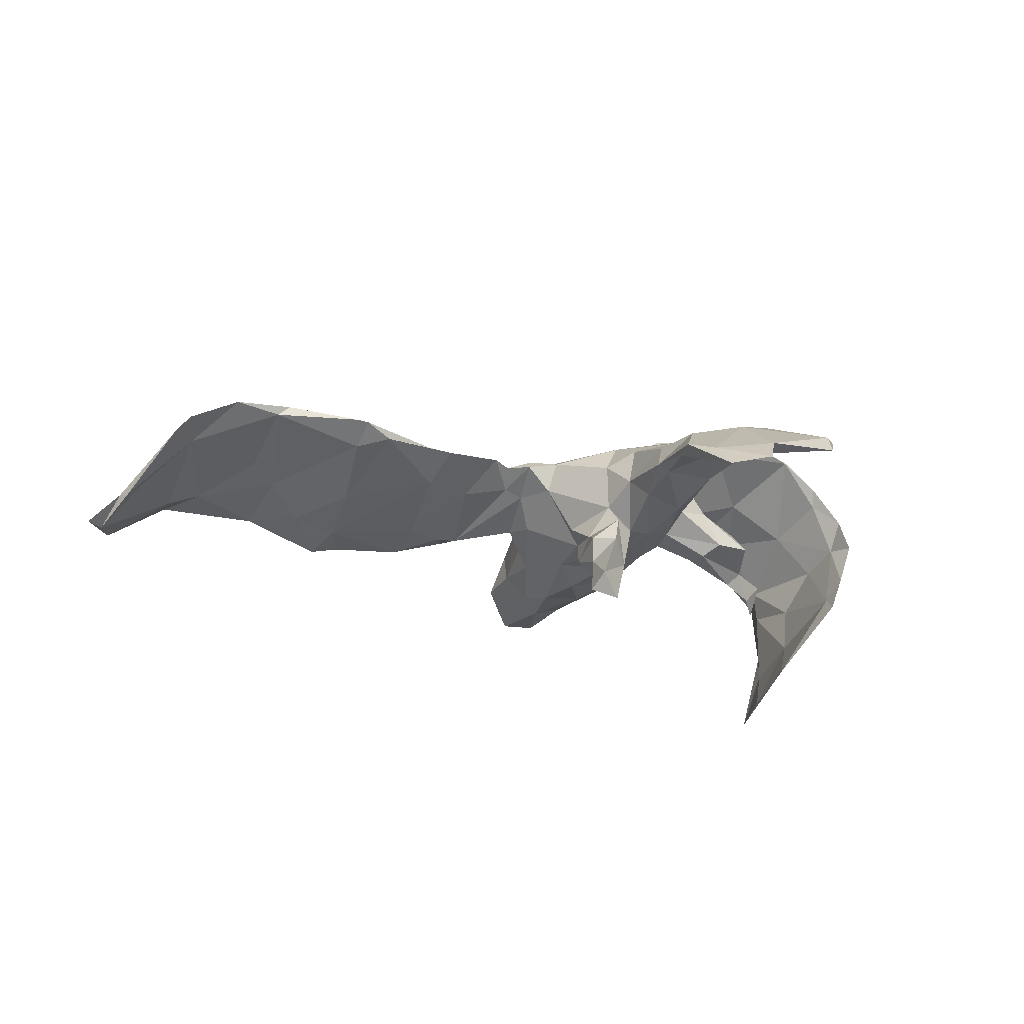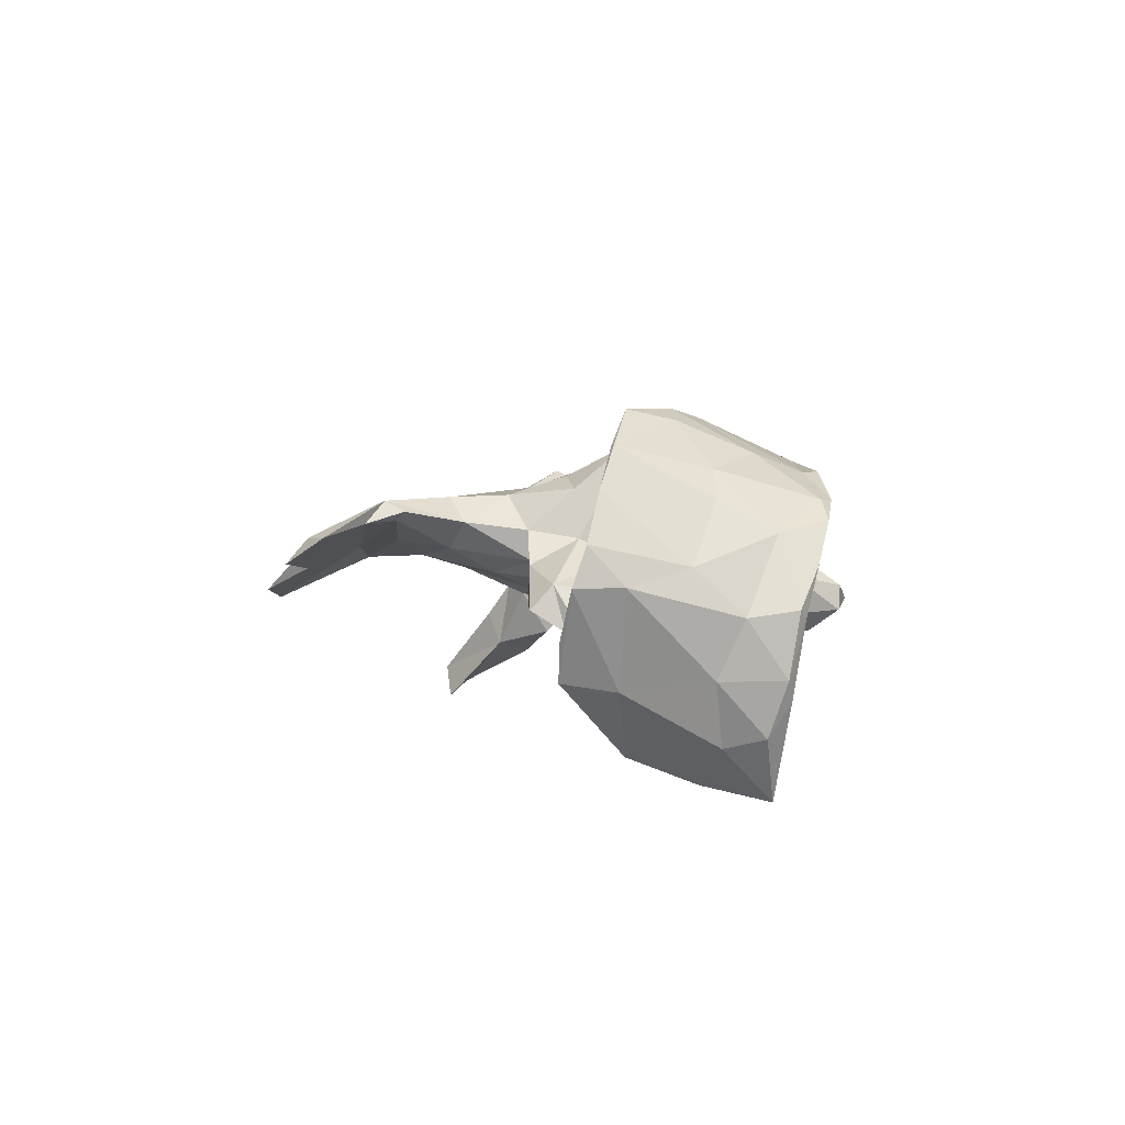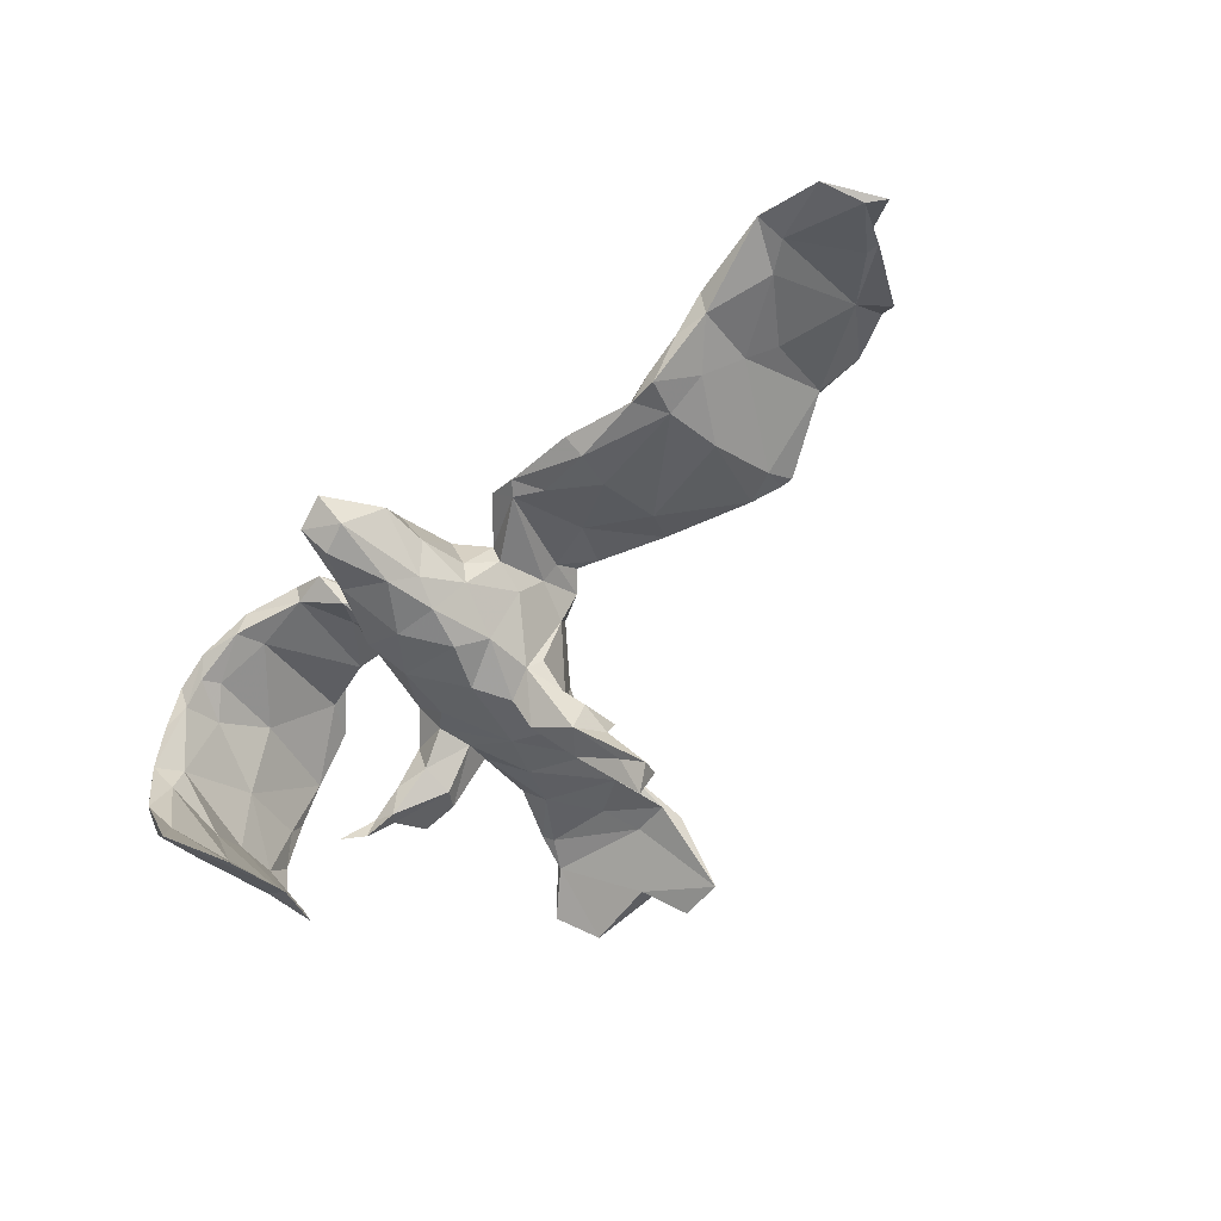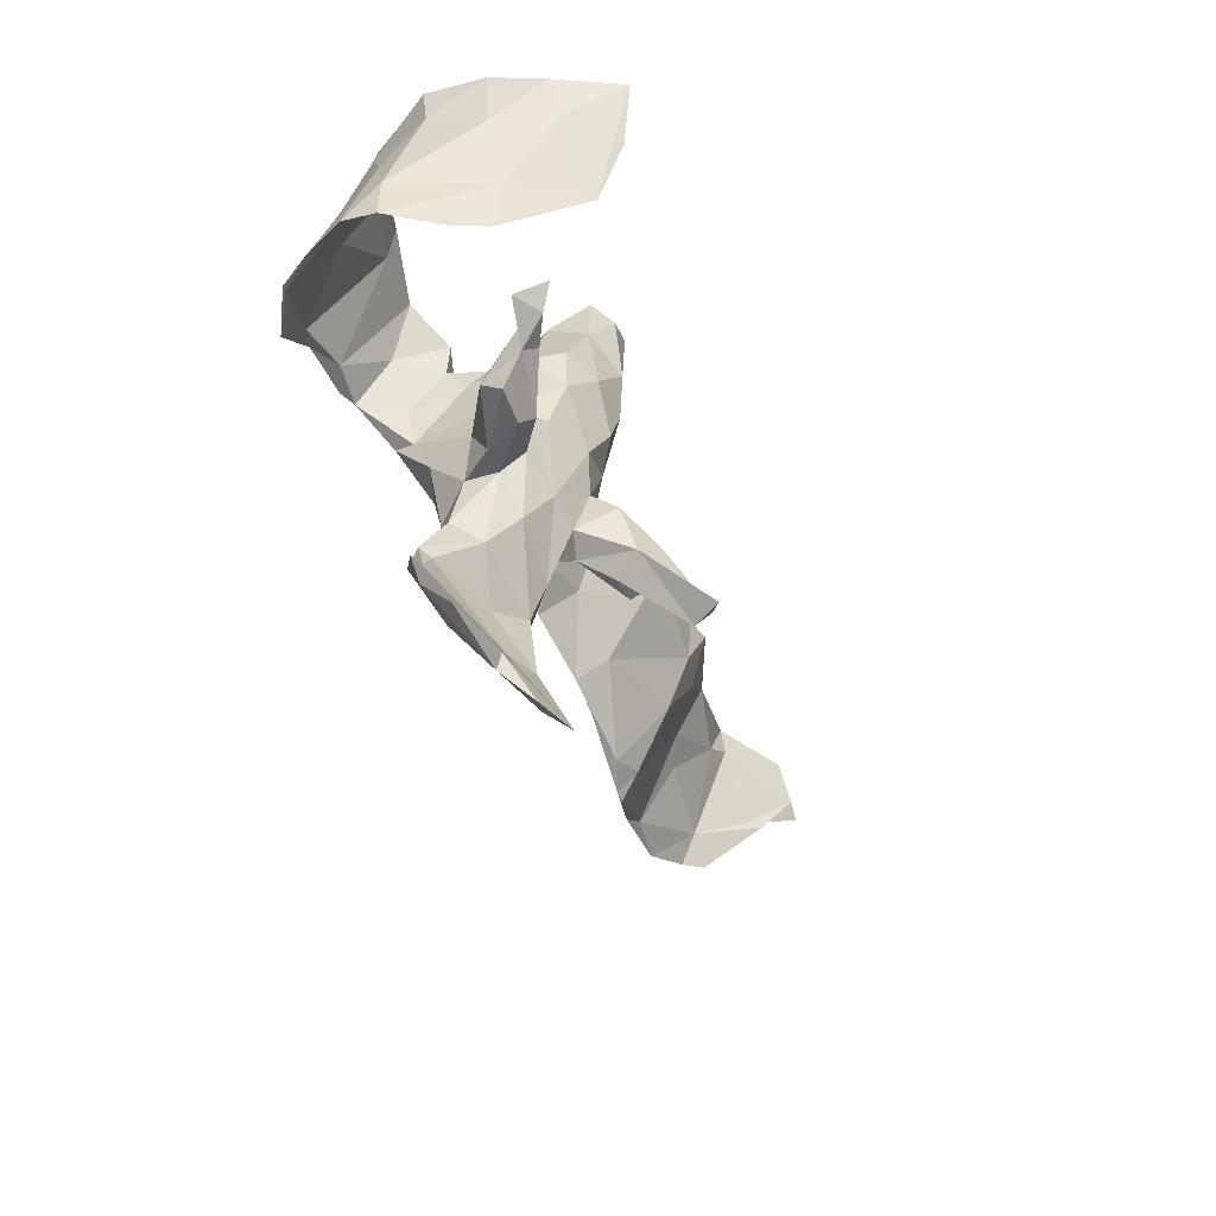
<metadata>
{"format":"obj","ext":"obj","renderer":"f3d","projection":"perspective","resolution":1024,"background":"white","views":[{"elev":-20.6,"azim":-23.1,"up":"+Z"},{"elev":5.6,"azim":90.3,"up":"+Z"},{"elev":-69.0,"azim":-134.4,"up":"+Z"},{"elev":-46.1,"azim":110.4,"up":"+Y"}]}
</metadata>
<code>
v 0.4856 0.2202 -0.02142
v 0.4878 0.2067 -0.106
v 0.5059 -0.035 0.05926
v 0.4721 0.2284 -0.03293
v 0.4419 0.2462 0.02893
v 0.4825 0.09155 0.02981
v 0.5025 -0.007945 0.01331
v 0.4896 0.1553 -0.03052
v 0.5099 0.01113 0.008214
v 0.4255 -0.002014 0.1727
v 0.4555 0.1902 -0.01406
v 0.4659 -0.01942 0.1227
v 0.4638 0.004476 -0.1245
v 0.4706 -0.007974 0.09418
v 0.4491 0.08387 0.05935
v 0.4237 0.1233 0.1074
v 0.4699 0.1025 -0.07318
v 0.4825 0.1204 -0.1082
v 0.4325 0.1977 0.06643
v 0.4632 0.1945 -0.06068
v 0.4057 0.2428 0.04736
v 0.4908 0.05216 -0.01128
v 0.403 0.2621 0.08055
v 0.4043 0.1889 0.07628
v 0.3735 0.25 0.08157
v 0.5126 -0.05299 0.007101
v 0.474 0.183 -0.1795
v 0.4189 -0.005134 0.1718
v 0.4527 0.1782 -0.179
v 0.4726 0.2124 -0.1336
v 0.3972 0.1208 0.1425
v 0.3616 0.225 0.09097
v 0.4663 -0.04052 -0.09327
v 0.3159 0.0617 0.2005
v 0.3474 0.01431 0.2146
v 0.3723 0.2554 0.1033
v 0.4804 -0.06795 -0.06211
v 0.3803 0.1203 0.1264
v 0.3501 0.2712 0.1015
v 0.2924 0.2578 0.1025
v 0.3282 0.07707 0.2001
v 0.3169 0.1769 0.1582
v 0.2957 0.2408 0.1325
v 0.2821 0.2161 0.1178
v 0.2802 0.07462 0.2134
v 0.4597 -0.06897 -0.1139
v 0.2708 0.263 0.1325
v 0.2392 0.07725 0.1909
v 0.4548 0.1294 -0.1948
v 0.2402 0.1108 0.2007
v 0.2021 0.07066 0.2074
v 0.4255 0.1945 -0.2668
v 0.4002 0.01282 -0.2153
v 0.1926 0.2371 0.1421
v 0.4515 0.08319 -0.1482
v 0.199 0.2227 0.122
v 0.1734 0.1789 0.1619
v 0.4025 0.1052 -0.2501
v 0.1484 0.2296 0.1181
v 0.3287 -0.009538 -0.1295
v 0.3367 -0.02667 -0.08413
v 0.2963 -0.03883 -0.07671
v 0.1797 0.1411 0.1508
v 0.1824 0.06604 0.1954
v 0.306 -0.03764 -0.1127
v 0.147 0.1004 0.1575
v 0.2812 -0.3728 0.04705
v 0.2609 -0.07706 -0.01484
v 0.2679 -0.1072 -0.04801
v 0.1471 0.06883 0.1372
v 0.2438 -0.03178 -0.05708
v 0.252 -0.04322 -0.02107
v 0.2802 -0.06087 -0.07559
v 0.1315 0.01713 0.1585
v 0.1137 0.1536 0.1241
v 0.1442 0.1818 0.08551
v 0.2451 -0.4264 0.009861
v 0.1429 0.1313 0.08936
v 0.2567 -0.3957 0.04508
v 0.2027 -0.3004 0.09
v 0.2019 -0.02762 -0.000545
v 0.1964 -0.0405 -0.05492
v 0.1398 0.008313 0.1289
v 0.1115 0.1551 0.0926
v 0.1578 0.01306 0.008685
v 0.1897 -0.1091 0.003266
v 0.2653 -0.04603 -0.09192
v 0.1655 -0.04338 0.03694
v 0.1365 0.1003 0.06017
v 0.1145 0.1481 0.04302
v 0.2161 -0.1108 -0.04716
v 0.08184 0.1457 0.08752
v 0.1426 -0.05015 0.1023
v 0.1971 -0.08649 -0.06203
v 0.1189 -0.1398 0.09223
v 0.2083 -0.2736 0.07572
v 0.1243 0.1355 -0.01704
v 0.1687 -0.1967 0.05885
v 0.08106 0.07114 0.1325
v 0.05192 0.2073 0.04694
v 0.09239 -0.06079 0.1165
v 0.1555 -0.1124 0.04746
v 0.04108 0.1752 0.07003
v 0.05161 0.01135 0.133
v 0.1492 -0.1059 0.004053
v 0.1075 0.07905 -0.06467
v 0.1111 0.144 -0.06383
v 0.03469 0.1319 0.08866
v 0.1218 0.0004508 -0.04543
v 0.07632 0.2529 -0.02217
v 0.1418 -0.2182 0.02194
v 0.2227 -0.3244 0.06076
v 0.1384 -0.06802 -0.0254
v 0.03522 0.3237 -0.04001
v 0.1312 -0.218 0.09027
v 0.04833 0.3208 -0.07303
v 0.02759 -0.1064 0.0972
v 0.1469 -0.01941 -0.02935
v 0.1963 -0.2853 0.06294
v 0.114 -0.1592 -0.01403
v 0.07088 0.2259 -0.07962
v 0.08638 -0.1019 -0.04245
v 0.05209 -0.02937 0.1273
v 0.05415 -0.3249 0.04661
v 0.008418 0.0786 0.1004
v 0.02856 0.2778 -0.007415
v -0.005197 0.2046 0.03856
v 0.1361 -0.4315 0.002578
v 0.06819 -0.2382 0.06449
v 0.1356 -0.3377 0.06635
v 0.03827 0.2789 -0.1046
v -0.0004531 0.3355 -0.06203
v 0.02206 0.06433 -0.09228
v 0.0554 0.002085 -0.07496
v -0.03508 0.2267 0.001862
v -0.00572 0.293 -0.1024
v 0.06243 0.1311 -0.09008
v 0.02979 -0.17 0.06975
v 0.04276 -0.2621 0.002955
v 0.01104 0.1947 -0.1049
v -0.05231 -0.00301 0.0943
v 0.0003572 0.1231 -0.09737
v -0.04844 0.2578 -0.05483
v 0.07931 -0.3459 0.01686
v 0.1407 -0.4116 -0.006328
v -0.01311 0.03223 -0.06787
v -0.01875 0.1664 -0.08894
v 0.1088 -0.4701 -0.03845
v 0.04287 -0.4618 -0.05638
v 0.1003 -0.2927 0.0292
v -0.04644 0.1901 -0.04714
v 0.01792 -0.1732 0.01482
v -0.04284 0.1411 0.044
v 0.03504 -0.2534 0.04438
v 0.04339 -0.1215 -0.05082
v -0.06146 0.08822 0.06585
v -0.05224 0.1222 -0.0186
v 0.03658 -0.2018 -0.0154
v 0.02444 -0.2622 0.01195
v -0.0004699 -0.1285 0.05187
v 0.03064 -0.08835 -0.1064
v 0.01122 -0.1422 -0.04251
v 0.03217 -0.05303 -0.06838
v 0.01368 -0.1553 -0.1245
v -0.04468 0.1083 -0.05371
v 0.02497 -0.3384 -0.001342
v -0.06116 -0.05998 0.07371
v -0.08388 0.09968 0.02888
v 0.002698 -0.1249 -0.01628
v -0.09323 -0.02702 0.08475
v 0.0197 -0.3709 0.004867
v -0.0303 -0.05047 -0.03513
v -0.02278 -0.1014 -0.06363
v -0.008359 -0.1724 -0.08673
v -0.07287 0.03746 -0.01073
v -0.02096 -0.1183 -0.1403
v -0.01286 -0.03574 -0.05664
v -0.09567 0.03377 0.07573
v -0.07012 -0.0449 0.03045
v -0.1033 -0.04189 0.06943
v -0.04814 -0.1145 -0.1144
v -0.08444 0.08544 -0.002013
v -0.09527 0.01391 0.03462
v -0.1306 -0.01569 0.07248
v -0.1057 0.1023 0.04998
v 0.04198 -0.4178 -0.01529
v -0.1988 0.11 0.0204
v -0.04837 -0.1713 -0.09183
v -0.1222 0.01535 0.04606
v -0.1427 0.156 0.01998
v -0.04413 -0.1606 -0.1281
v -0.06003 -0.2347 -0.1698
v -0.1665 0.1386 -0.01149
v -0.1838 0.1571 -0.01293
v -0.1893 0.008536 0.06336
v -0.03646 -0.2289 -0.2087
v -0.04162 -0.1866 -0.1706
v -0.2545 -0.06898 0.06023
v -0.1585 -0.03048 0.07719
v -0.1936 0.15 0.01259
v -0.2801 0.1446 -0.03611
v -0.06965 -0.2073 -0.1924
v -0.2067 0.116 -0.0223
v -0.2702 0.06722 -0.03169
v -0.2999 -0.08548 0.05644
v -0.1898 0.02995 0.03248
v -0.2839 0.1528 -0.04158
v -0.272 -0.02211 0.03742
v -0.2735 -0.02504 0.02013
v -0.2781 0.05067 0.005634
v -0.3777 0.1226 -0.03657
v -0.3693 0.0368 -0.01111
v -0.2838 0.1206 -0.05439
v -0.4064 0.07721 -0.051
v -0.4108 -0.005123 -0.01793
v -0.384 0.1268 -0.06125
v -0.4156 -0.02221 0.01661
v -0.3766 -0.1142 0.04737
v -0.4247 -0.09688 0.03332
v -0.4188 0.1341 -0.04306
v -0.4159 0.06128 -0.01701
v -0.4187 -0.1316 0.06209
v -0.4826 0.1424 -0.02667
v -0.4247 0.1282 -0.07074
v -0.469 0.08089 -0.03283
v -0.503 0.08001 0.007741
v -0.5328 -0.0789 0.08971
v -0.5422 0.1557 -0.004513
v -0.5195 0.04743 0.007014
v -0.5311 0.1356 -0.02933
v -0.6658 0.1761 -0.01447
v -0.5391 0.02602 0.04395
v -0.5595 0.0223 0.02527
v -0.5489 -0.07398 0.07607
v -0.6264 0.1056 -0.009724
v -0.6167 -0.08196 0.08299
v -0.6395 -0.0142 0.05298
v -0.6811 0.1716 -0.008023
v -0.6395 0.1003 0.01285
v -0.6835 -0.05227 0.05826
v -0.6684 0.1329 -0.01941
v -0.694 0.03023 0.01364
v -0.6701 -0.01203 0.03459
v -0.7231 0.1411 -0.03137
v -0.761 0.06401 -0.04278
v -0.7327 0.04254 -0.02845
v -0.7572 0.1637 -0.07723
v -0.7045 -0.0493 0.03203
v -0.7531 0.04482 -0.04741
v -0.7791 0.1047 -0.08669
v -0.8037 0.08591 -0.08571
v -0.4365 -0.1345 0.06228
f 229 219 234
f 229 234 233
f 226 223 228
f 232 226 228
f 230 229 235
f 229 233 235
f 223 224 230
f 223 230 228
f 231 228 230
f 231 230 235
f 241 235 243
f 237 239 242
f 239 244 242
f 233 243 235
f 232 239 237
f 240 237 242
f 248 243 240
f 243 234 236
f 233 234 243
f 227 232 237
f 241 243 246
f 180 184 189
f 244 231 247
f 231 241 247
f 245 244 251
f 247 241 250
f 239 238 244
f 238 231 244
f 231 235 241
f 238 228 231
f 239 228 238
f 250 245 251
f 244 245 242
f 232 228 239
f 193 189 206
f 184 178 195
f 125 156 178
f 141 125 178
f 104 99 125
f 99 108 125
f 51 57 66
f 50 57 51
f 44 34 48
f 41 42 45
f 209 218 215
f 205 195 208
f 206 198 209
f 199 198 206
f 189 199 206
f 170 178 184
f 170 184 180
f 183 180 189
f 141 178 170
f 123 104 141
f 104 125 141
f 101 74 104
f 74 99 104
f 101 104 123
f 117 123 141
f 167 117 141
f 63 70 78
f 182 183 193
f 42 36 43
f 168 182 193
f 39 40 47
f 100 110 126
f 114 132 126
f 126 132 135
f 10 31 41
f 38 28 34
f 35 10 41
f 83 74 93
f 93 74 101
f 117 167 160
f 167 141 170
f 167 170 180
f 179 167 180
f 179 180 183
f 41 31 42
f 38 34 44
f 78 70 89
f 89 70 83
f 175 179 183
f 31 36 42
f 32 38 44
f 76 63 78
f 84 76 78
f 78 89 90
f 78 90 84
f 157 165 182
f 168 157 182
f 182 165 175
f 182 175 183
f 25 32 40
f 40 32 44
f 84 90 92
f 90 97 100
f 92 90 103
f 100 97 110
f 90 100 103
f 151 165 157
f 23 39 36
f 40 39 25
f 36 39 43
f 153 135 151
f 151 135 143
f 143 147 151
f 153 151 157
f 110 114 126
f 110 116 114
f 143 132 136
f 135 132 143
f 114 116 132
f 115 95 117
f 129 115 117
f 64 51 66
f 51 45 50
f 209 198 218
f 198 205 218
f 22 17 33
f 87 73 94
f 62 87 71
f 87 65 73
f 73 62 68
f 61 62 73
f 192 191 202
f 164 196 197
f 196 164 192
f 192 174 191
f 174 192 164
f 164 197 176
f 94 73 91
f 73 69 91
f 68 69 73
f 26 9 3
f 71 87 82
f 191 176 202
f 69 86 91
f 21 11 24
f 106 134 133
f 107 97 106
f 106 97 85
f 24 11 15
f 146 134 163
f 133 134 146
f 109 122 134
f 109 134 106
f 106 85 109
f 6 19 16
f 173 177 181
f 172 177 173
f 146 163 177
f 134 122 163
f 109 118 122
f 85 118 109
f 81 85 88
f 68 72 81
f 15 14 28
f 6 16 10
f 162 169 173
f 155 169 162
f 86 102 105
f 86 88 102
f 68 81 88
f 68 88 86
f 3 6 12
f 6 10 12
f 152 160 169
f 155 152 169
f 155 158 152
f 122 158 155
f 14 12 28
f 158 159 152
f 158 139 159
f 154 152 159
f 98 95 115
f 105 98 111
f 102 98 105
f 95 98 102
f 98 96 111
f 101 123 117
f 138 117 160
f 90 89 97
f 116 110 121
f 138 129 117
f 154 129 138
f 138 160 152
f 95 93 101
f 93 95 102
f 95 101 117
f 246 250 241
f 83 93 88
f 169 160 167
f 169 167 179
f 172 169 179
f 10 16 31
f 38 15 28
f 89 83 85
f 85 83 88
f 177 172 179
f 177 179 175
f 89 85 97
f 146 177 175
f 16 19 31
f 24 38 32
f 165 146 175
f 19 36 31
f 19 23 36
f 25 21 24
f 25 24 32
f 147 142 165
f 165 142 146
f 19 5 23
f 23 5 21
f 23 21 39
f 39 21 25
f 97 107 110
f 110 107 121
f 140 142 147
f 151 147 165
f 131 121 140
f 131 140 136
f 136 140 147
f 143 136 147
f 116 121 131
f 132 116 136
f 124 129 154
f 124 115 129
f 80 98 115
f 96 98 80
f 154 159 124
f 124 80 115
f 130 80 124
f 15 38 24
f 169 172 173
f 102 88 93
f 138 152 154
f 13 46 53
f 13 26 46
f 46 33 53
f 2 27 30
f 2 18 27
f 55 20 29
f 49 27 18
f 223 220 224
f 220 216 224
f 220 211 216
f 211 207 216
f 230 225 229
f 224 225 230
f 224 214 225
f 221 220 226
f 221 211 220
f 212 211 221
f 210 211 212
f 225 215 229
f 217 221 226
f 214 215 225
f 217 212 221
f 215 219 229
f 227 222 232
f 222 217 232
f 215 218 219
f 217 205 212
f 208 212 205
f 234 252 227
f 205 217 222
f 252 222 227
f 219 222 252
f 226 220 223
f 217 226 232
f 4 2 30
f 4 1 2
f 6 9 8
f 61 60 62
f 87 62 65
f 18 8 9
f 22 11 17
f 20 17 11
f 18 9 13
f 17 20 55
f 2 1 8
f 2 8 18
f 20 30 29
f 77 67 79
f 148 186 149
f 52 49 53
f 27 49 52
f 30 52 29
f 30 27 52
f 53 49 13
f 171 166 149
f 186 171 149
f 144 149 166
f 144 145 149
f 112 145 144
f 128 130 186
f 79 130 128
f 145 112 77
f 67 77 112
f 67 80 79
f 11 4 20
f 4 30 20
f 1 4 5
f 8 1 19
f 6 8 19
f 15 11 22
f 181 177 176
f 161 164 176
f 177 161 176
f 163 161 177
f 118 82 113
f 82 94 113
f 82 87 94
f 4 11 21
f 19 1 5
f 118 113 122
f 18 13 49
f 60 65 62
f 17 55 33
f 65 60 61
f 124 159 171
f 176 197 202
f 162 173 188
f 85 81 118
f 142 133 146
f 107 137 121
f 107 106 137
f 137 106 133
f 137 133 142
f 5 4 21
f 140 121 137
f 140 137 142
f 79 80 130
f 130 124 186
f 186 124 171
f 112 80 67
f 80 112 96
f 119 96 112
f 112 144 119
f 119 144 150
f 150 144 166
f 159 166 171
f 139 166 159
f 96 119 111
f 111 119 150
f 139 111 150
f 139 150 166
f 120 111 139
f 120 139 158
f 105 111 120
f 122 120 158
f 174 162 188
f 3 9 6
f 69 68 86
f 94 91 113
f 91 86 105
f 113 91 105
f 105 120 113
f 113 120 122
f 163 122 155
f 163 155 161
f 161 155 164
f 155 162 164
f 164 162 174
f 188 173 181
f 181 176 191
f 174 188 191
f 188 181 191
f 7 14 15
f 62 72 68
f 72 62 71
f 72 71 81
f 81 71 82
f 81 82 118
f 243 236 240
f 13 9 26
f 48 64 63
f 197 196 202
f 46 26 37
f 196 192 202
f 61 73 65
f 207 194 213
f 201 194 207
f 127 126 135
f 100 126 127
f 54 56 59
f 47 56 54
f 47 40 56
f 40 44 56
f 39 47 43
f 216 214 224
f 216 213 214
f 210 201 211
f 210 187 201
f 203 204 213
f 194 203 213
f 187 200 201
f 200 194 201
f 194 193 203
f 190 194 200
f 187 190 200
f 190 193 194
f 190 168 193
f 127 135 153
f 103 153 156
f 103 127 153
f 100 127 103
f 92 103 108
f 75 59 84
f 84 59 76
f 28 12 10
f 54 59 57
f 56 63 76
f 59 56 76
f 43 47 54
f 213 204 214
f 206 209 204
f 204 203 206
f 195 187 208
f 193 206 203
f 195 185 187
f 178 185 195
f 193 183 189
f 190 187 185
f 185 168 190
f 156 168 185
f 153 157 168
f 156 153 168
f 108 103 156
f 125 108 156
f 99 92 108
f 75 84 92
f 99 75 92
f 66 75 99
f 57 59 75
f 66 57 75
f 56 48 63
f 44 48 56
f 50 54 57
f 50 43 54
f 42 43 50
f 214 209 215
f 214 204 209
f 208 210 212
f 208 187 210
f 156 185 178
f 45 42 50
f 207 213 216
f 201 207 211
f 199 189 184
f 247 251 244
f 28 10 35
f 74 66 99
f 64 74 83
f 218 205 222
f 28 35 34
f 198 195 205
f 116 131 136
f 58 52 53
f 219 218 222
f 148 128 186
f 79 128 77
f 234 227 236
f 237 236 227
f 247 250 251
f 236 237 240
f 219 252 234
f 184 195 199
f 198 199 195
f 48 45 51
f 64 83 70
f 48 51 64
f 63 64 70
f 250 249 245
f 145 148 149
f 249 243 248
f 246 249 250
f 242 245 248
f 248 245 249
f 246 243 249
f 240 242 248
f 58 53 55
f 14 3 12
f 22 7 15
f 33 7 22
f 55 29 58
f 26 7 37
f 7 3 14
f 37 7 33
f 145 77 128
f 26 3 7
f 46 37 33
f 53 33 55
f 29 52 58
f 34 45 48
f 148 145 128
f 34 35 45
f 74 64 66
f 35 41 45

</code>
